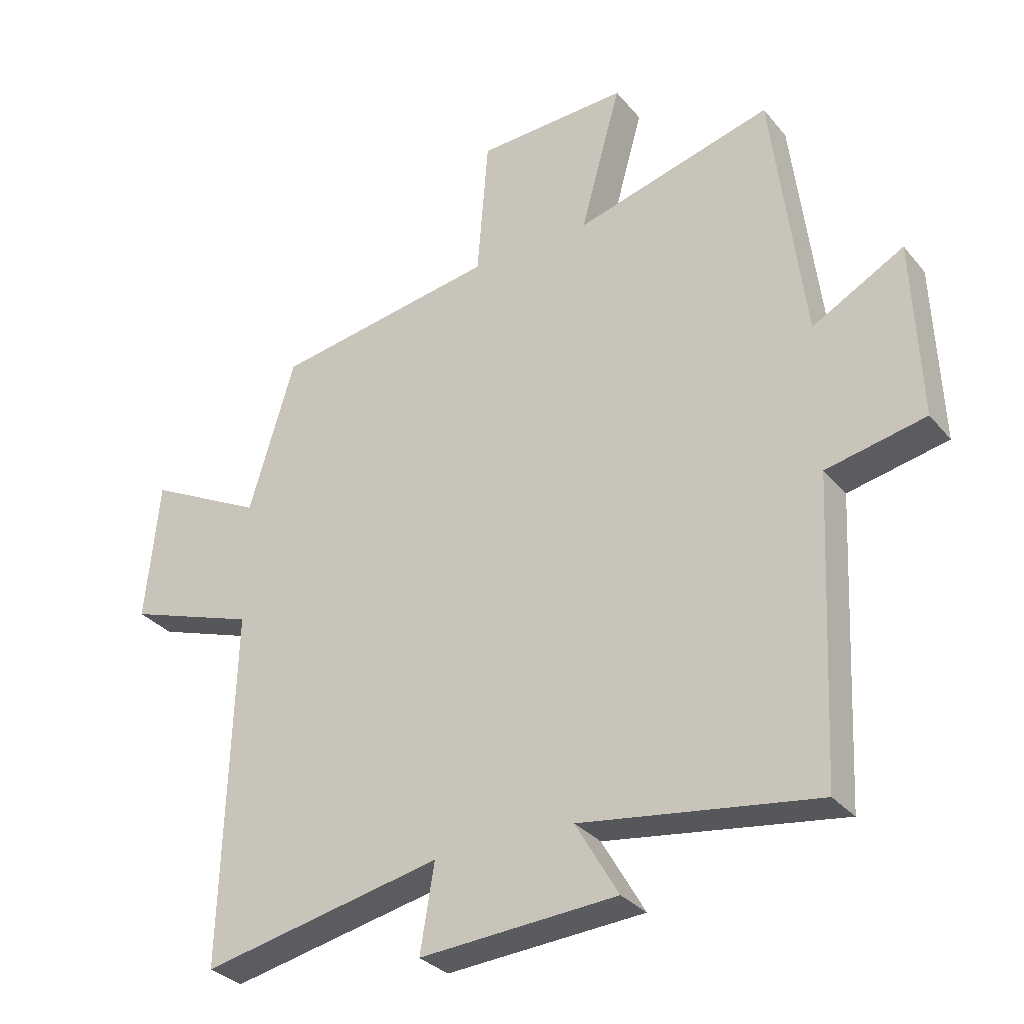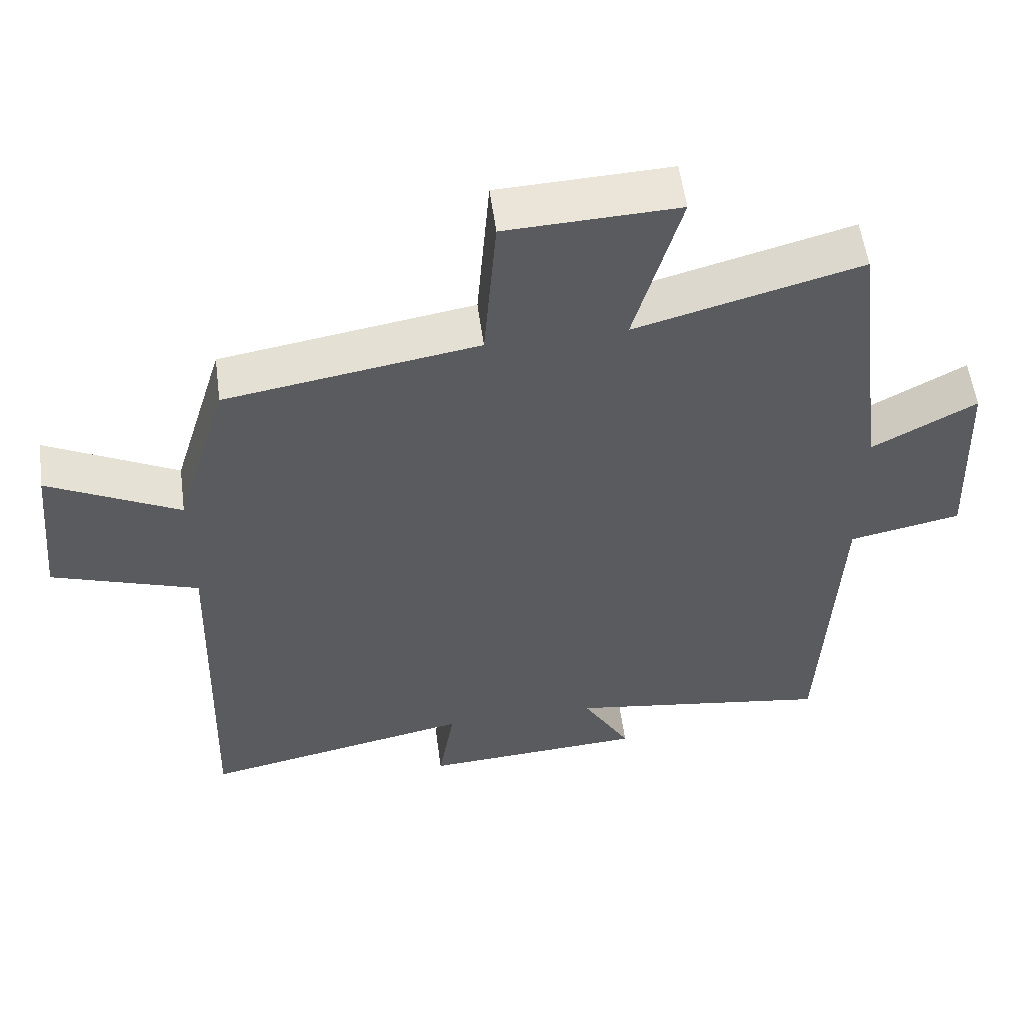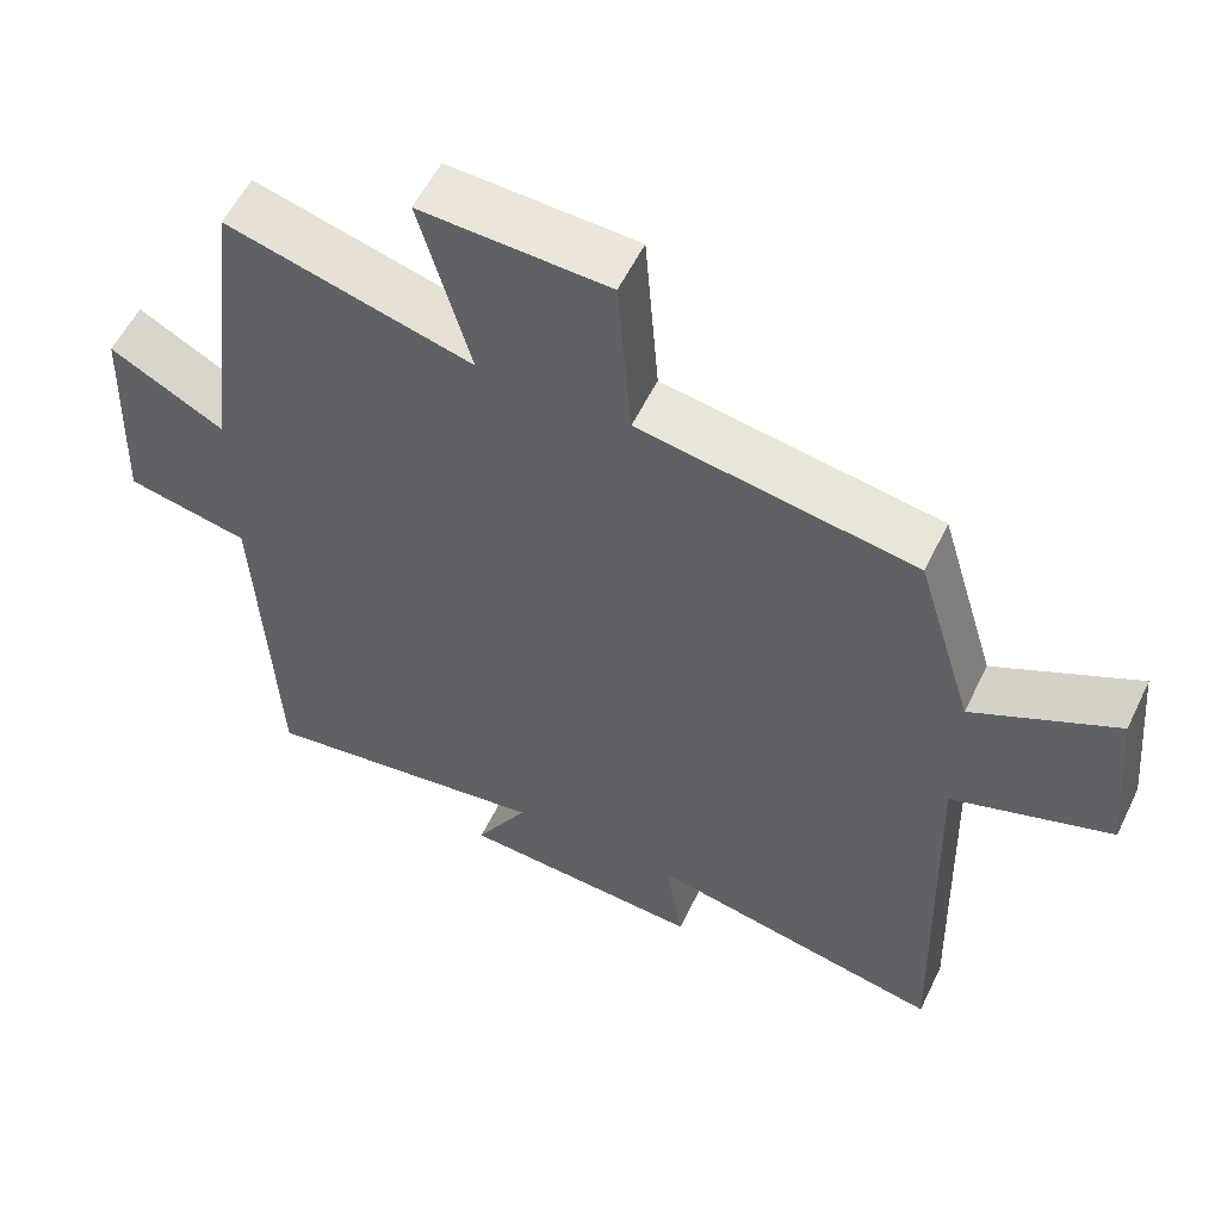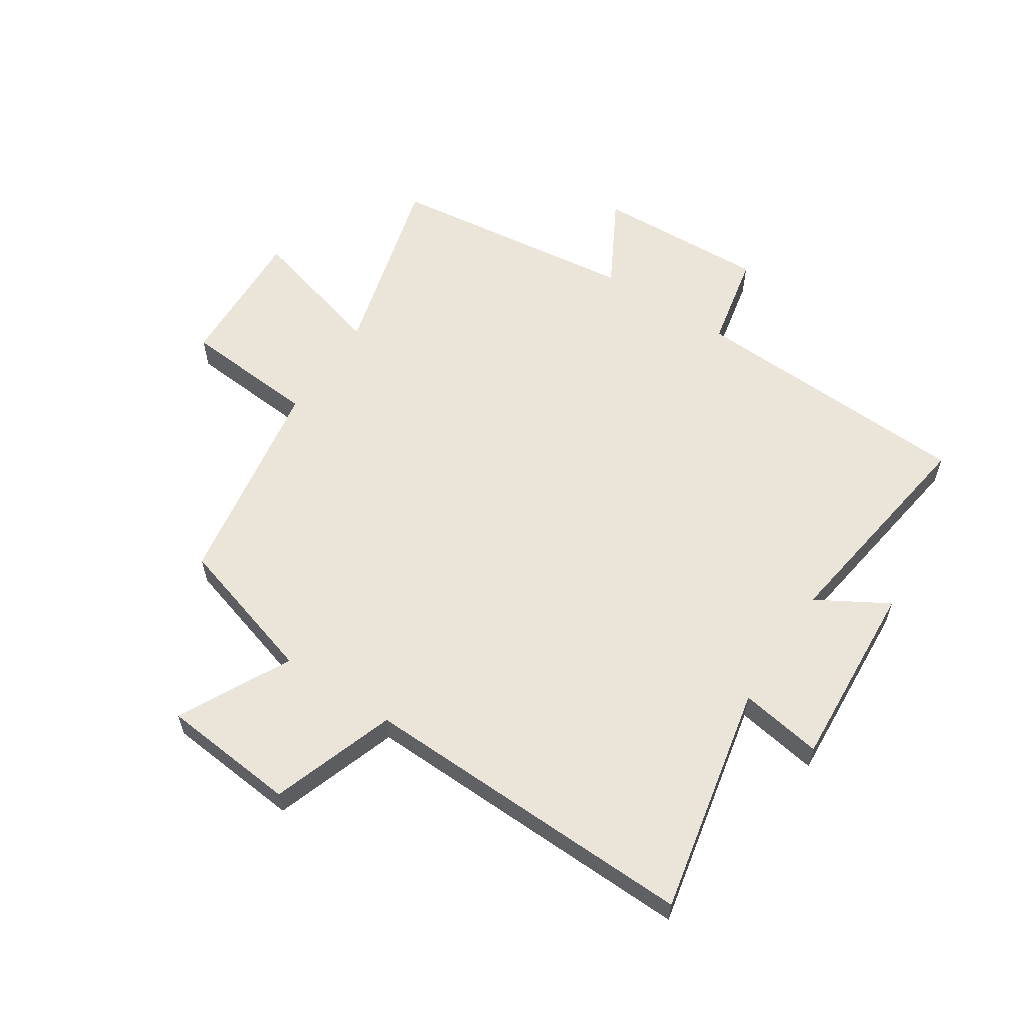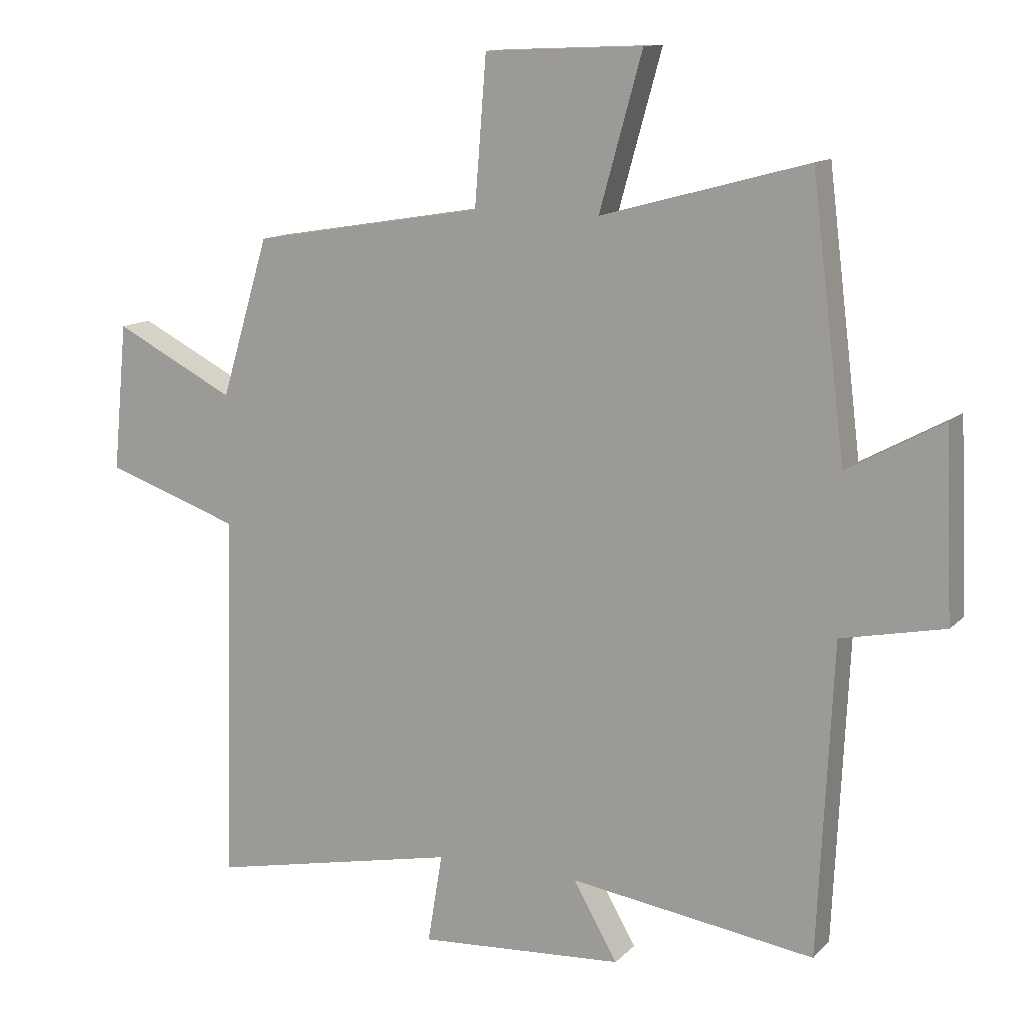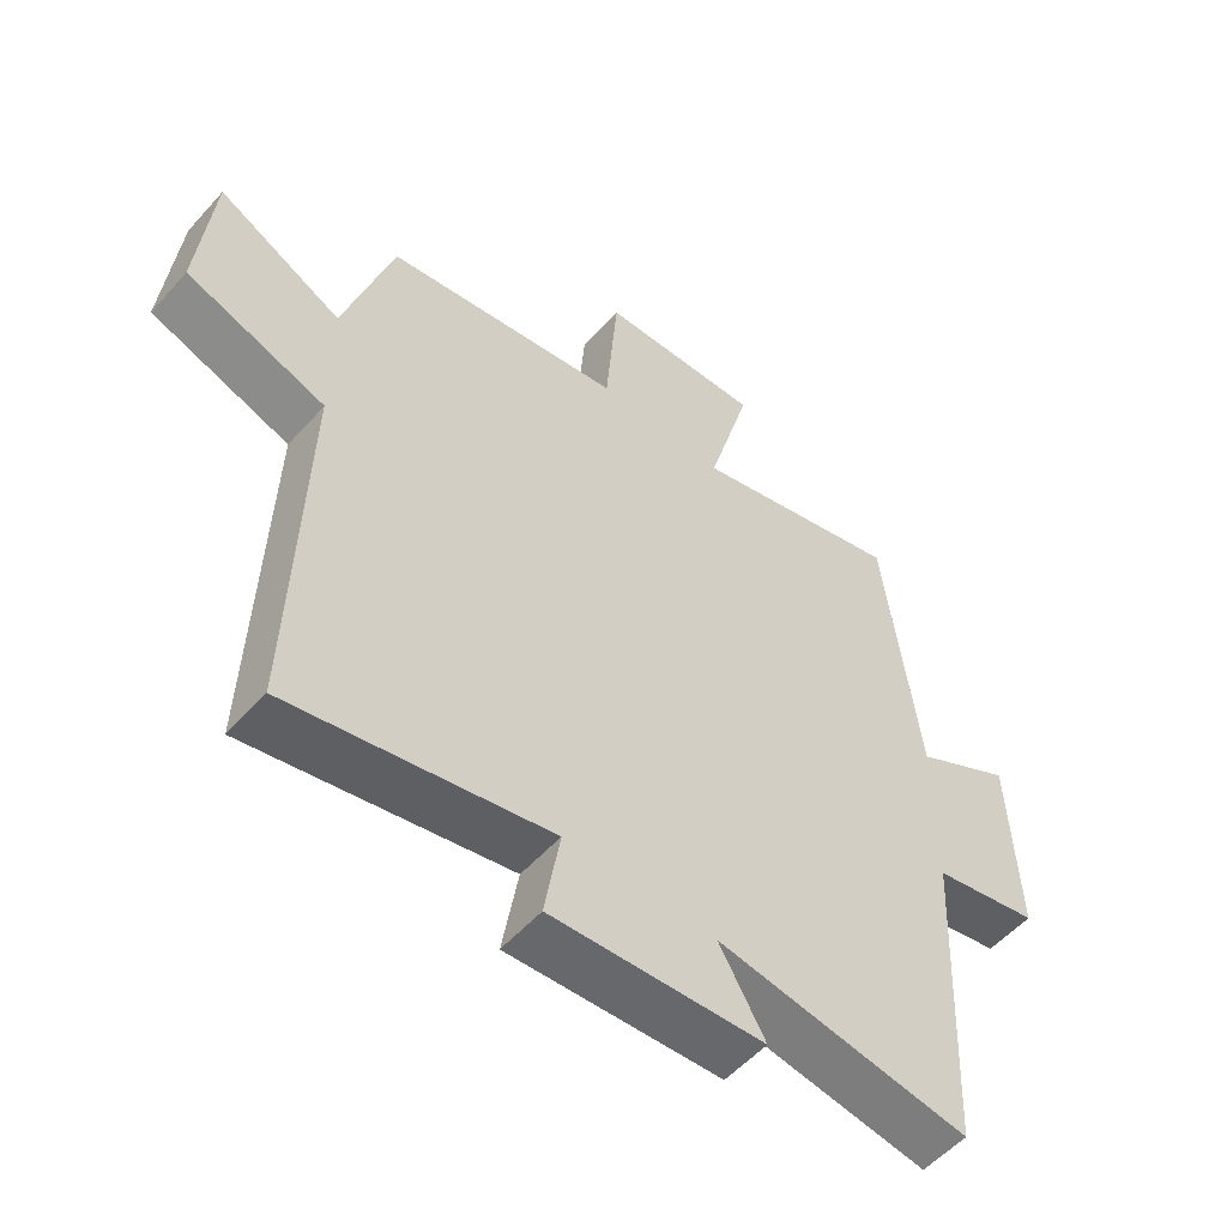
<metadata>
{"format":"obj","ext":"obj","renderer":"f3d","projection":"perspective","resolution":1024,"background":"white","views":[{"elev":-31.4,"azim":-147.5,"up":"+Z"},{"elev":55.4,"azim":172.4,"up":"+Z"},{"elev":56.6,"azim":25.7,"up":"+Z"},{"elev":59.3,"azim":123.2,"up":"+Y"},{"elev":12.4,"azim":-154.0,"up":"+Z"},{"elev":-54.6,"azim":139.1,"up":"+Z"}]}
</metadata>
<code>
v 0.517 0.07 -0.58
v 0.129 0.07 -0.5
v 0.152 0.07 -0.639
v -0.166 0.07 -0.619
v -0.097 0.07 -0.5
v -0.477 0.07 -0.556
v -0.5 0.07 -0.075
v -0.66 0.07 -0.042
v -0.648 0.07 0.246
v -0.5 0.07 0.165
v -0.448 0.07 0.586
v -0.129 0.07 0.5
v -0.195 0.07 0.737
v 0.049 0.07 0.727
v 0.067 0.07 0.5
v 0.426 0.07 0.441
v 0.5 0.07 0.195
v 0.687 0.07 0.291
v 0.709 0.07 0.063
v 0.5 0.07 -0.009
v 0.517 0 -0.58
v 0.129 0 -0.5
v 0.152 0 -0.639
v -0.166 0 -0.619
v -0.097 0 -0.5
v -0.477 0 -0.556
v -0.5 0 -0.075
v -0.66 0 -0.042
v -0.648 0 0.246
v -0.5 0 0.165
v -0.448 0 0.586
v -0.129 0 0.5
v -0.195 0 0.737
v 0.049 0 0.727
v 0.067 0 0.5
v 0.426 0 0.441
v 0.5 0 0.195
v 0.687 0 0.291
v 0.709 0 0.063
v 0.5 0 -0.009
f 17 18 19 20
f 15 16 17 20
f 15 20 1 2
f 12 13 14 15
f 12 15 2
f 12 2 3
f 11 12 3
f 10 11 3
f 7 8 9 10
f 5 6 7 10
f 5 10 3
f 3 4 5
f 40 39 38 37
f 40 37 36 35
f 22 21 40 35
f 35 34 33 32
f 22 35 32
f 23 22 32
f 23 32 31
f 23 31 30
f 30 29 28 27
f 30 27 26 25
f 23 30 25
f 25 24 23
f 1 21 22 2
f 2 22 23 3
f 3 23 24 4
f 4 24 25 5
f 5 25 26 6
f 6 26 27 7
f 7 27 28 8
f 8 28 29 9
f 9 29 30 10
f 10 30 31 11
f 11 31 32 12
f 12 32 33 13
f 13 33 34 14
f 14 34 35 15
f 15 35 36 16
f 16 36 37 17
f 17 37 38 18
f 18 38 39 19
f 19 39 40 20
f 20 40 21 1

</code>
